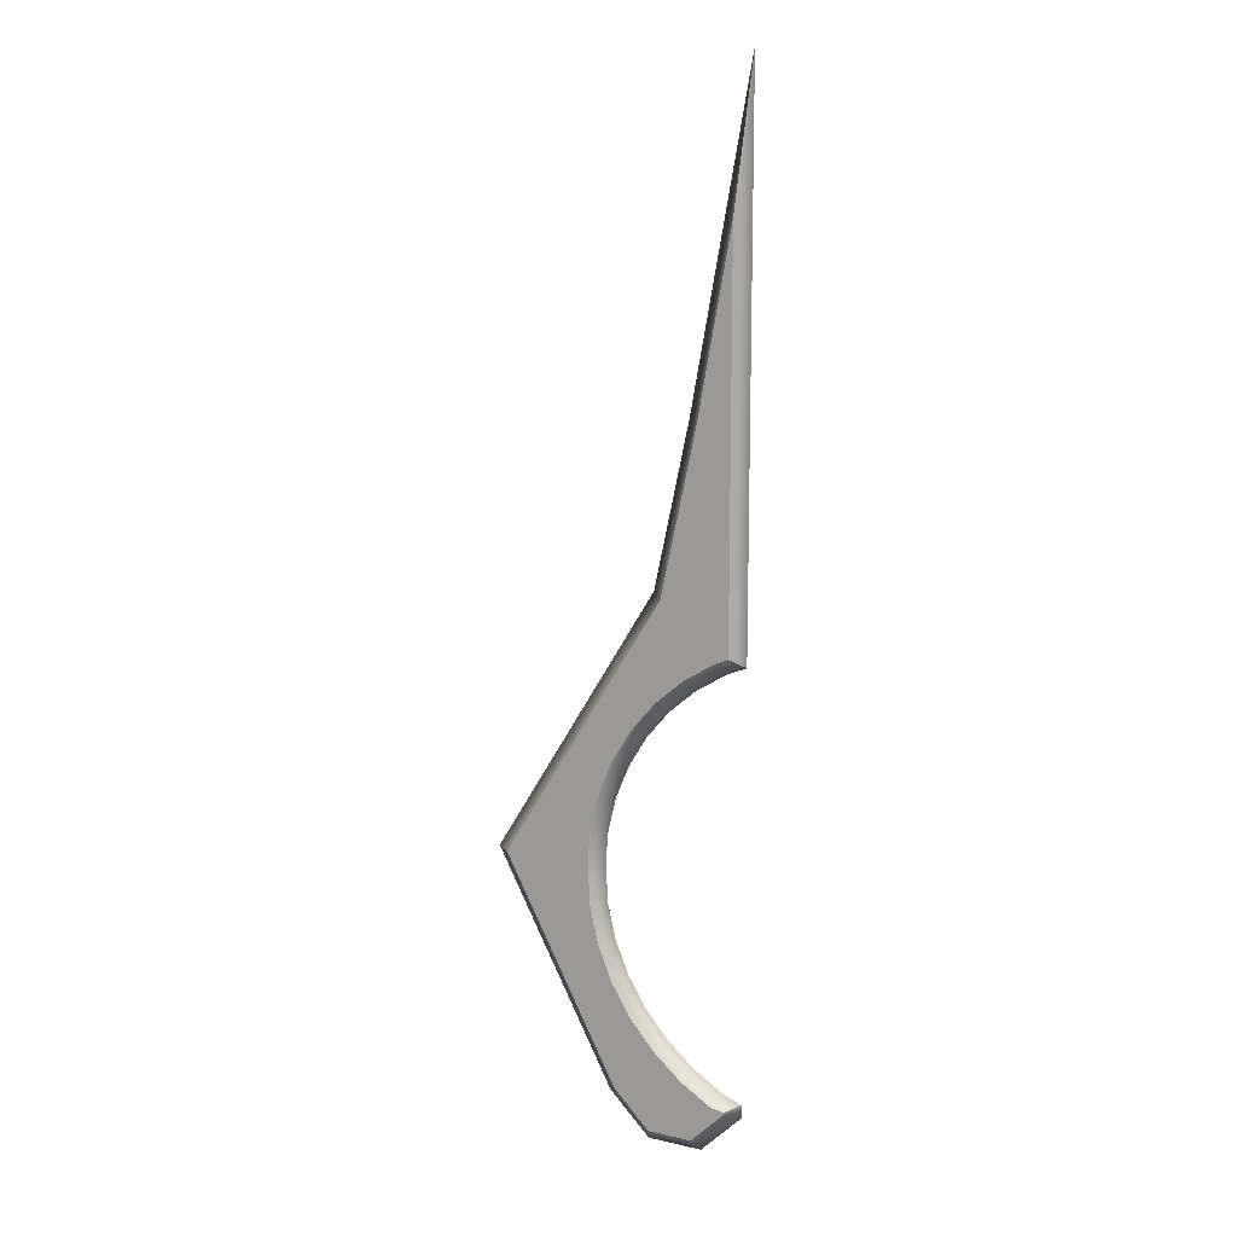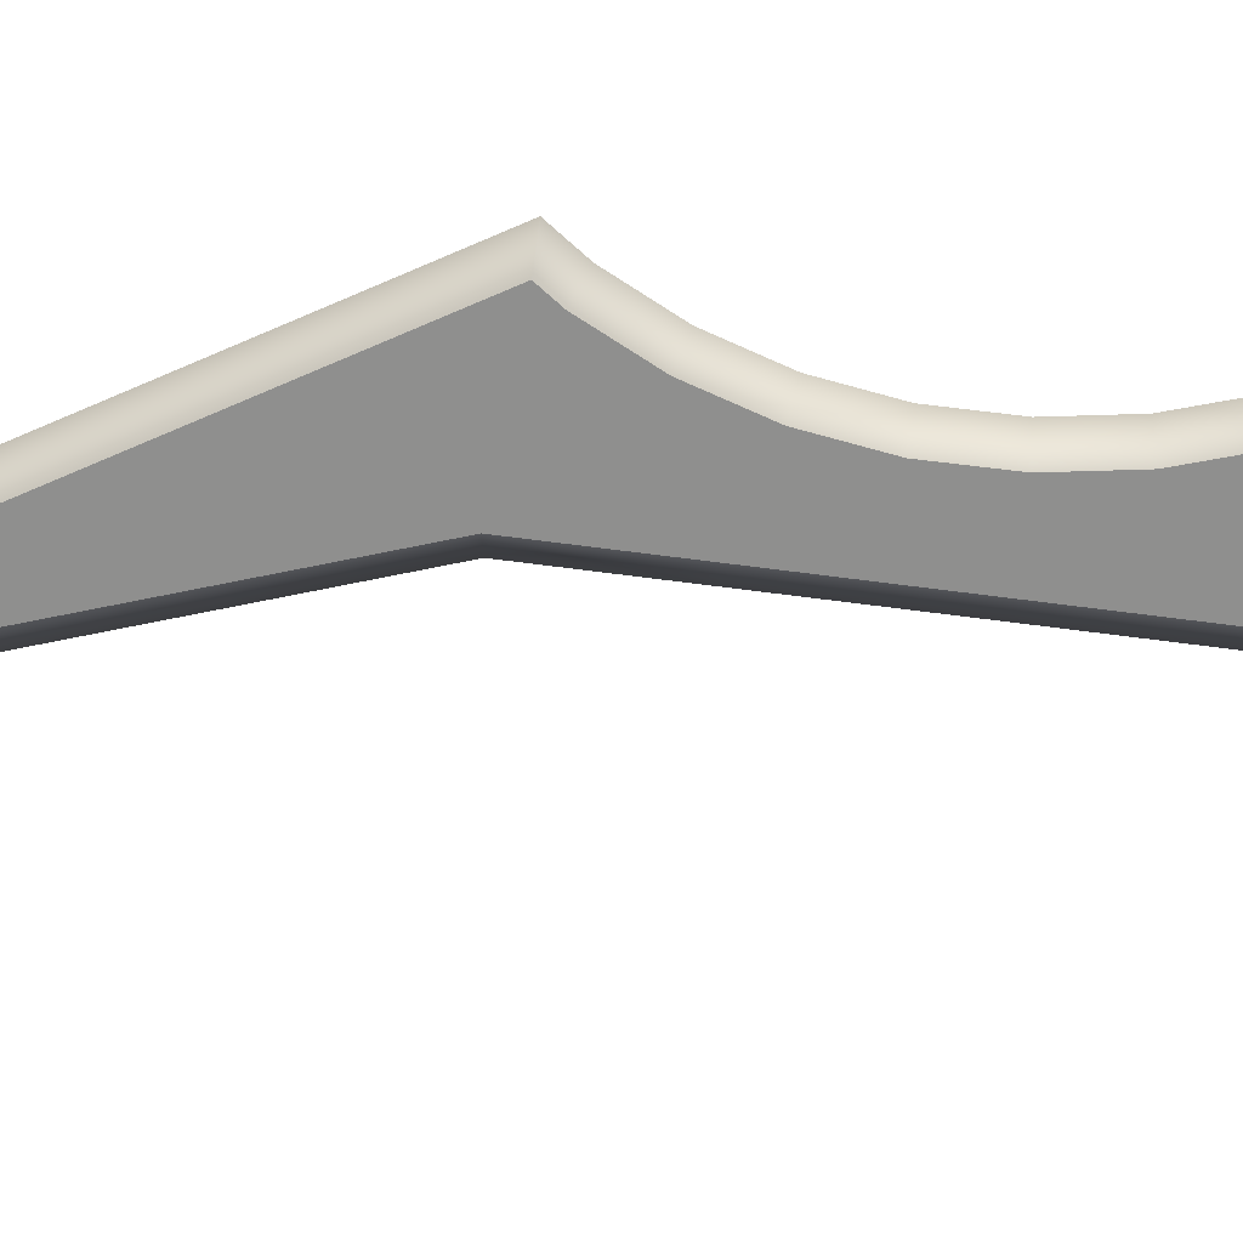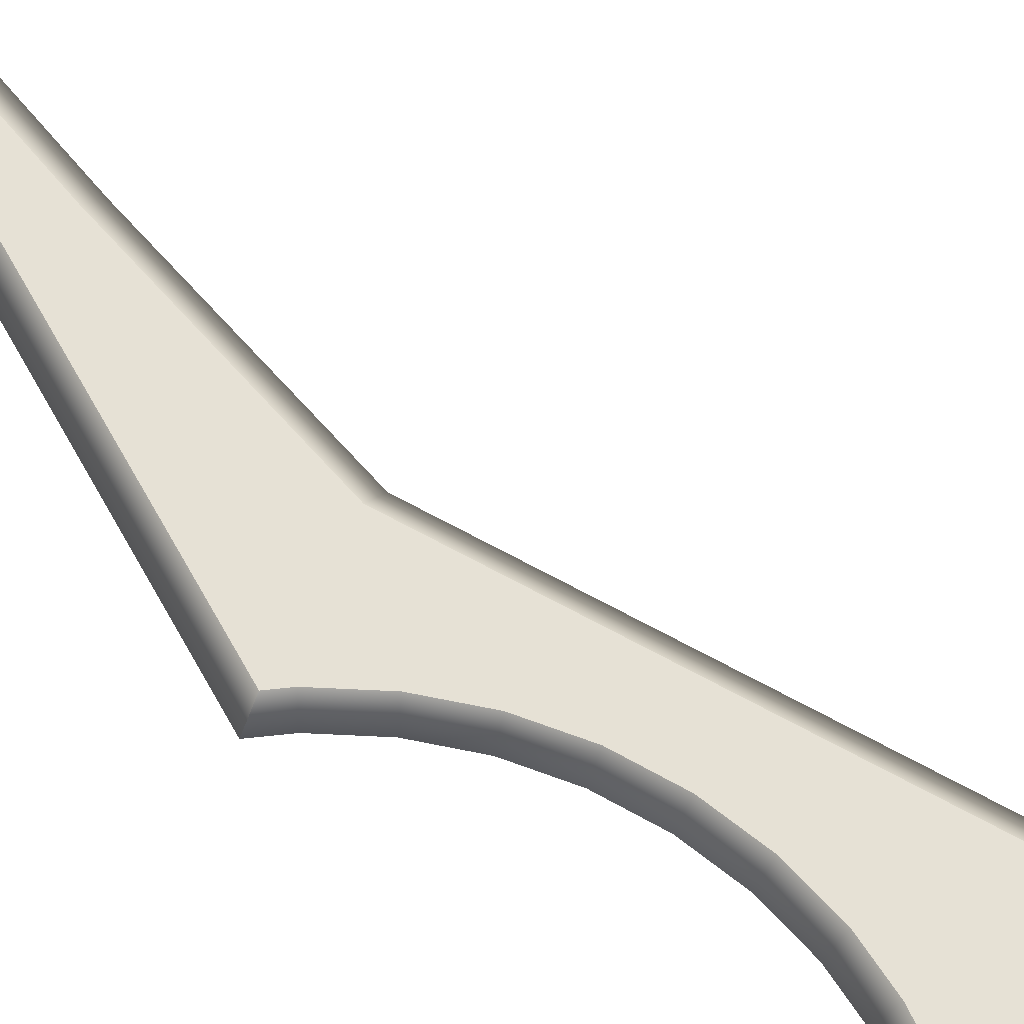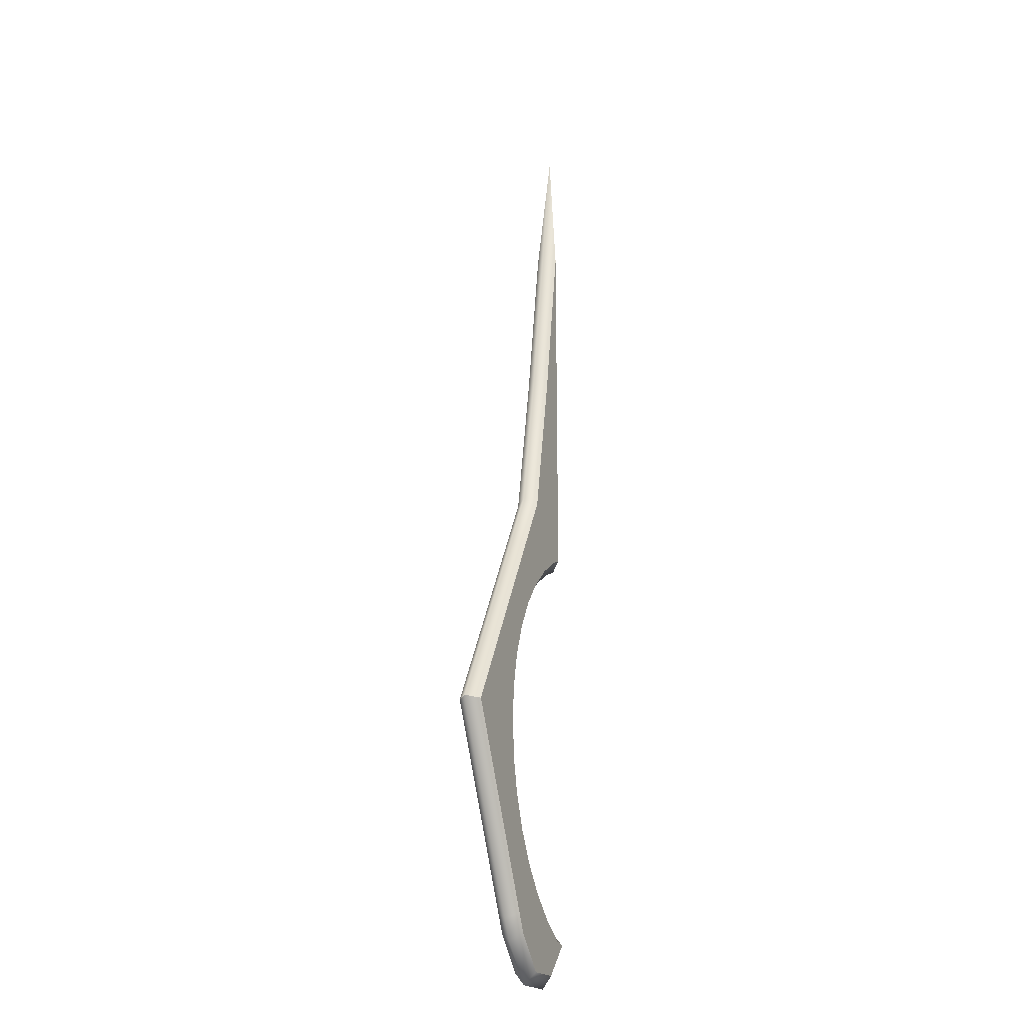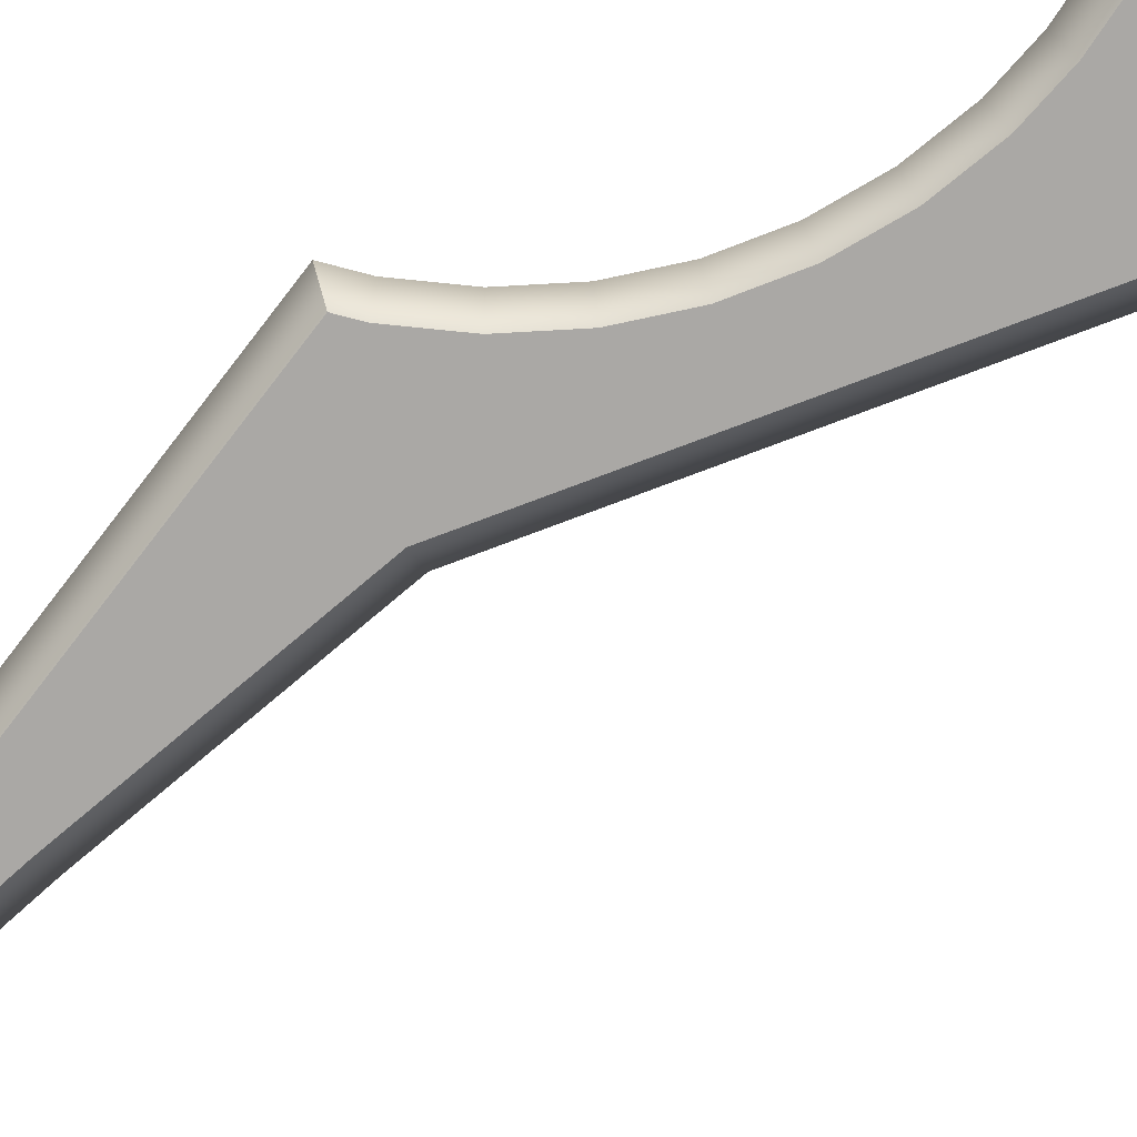
<metadata>
{"format":"obj","ext":"obj","renderer":"f3d","projection":"perspective","resolution":1024,"background":"white","views":[{"elev":12.4,"azim":27.8,"up":"+Z"},{"elev":-65.2,"azim":114.3,"up":"+Y"},{"elev":64.5,"azim":151.3,"up":"+Y"},{"elev":-19.6,"azim":-68.5,"up":"+Z"},{"elev":-75.1,"azim":142.7,"up":"+Y"}]}
</metadata>
<code>
g default
v -2.074 -0.04377 1.535
v -1.809 -0.04377 1.845
v -2.287 -0.04377 1.187
v -3.901 -0.04377 0.06534
v -1.994 -0.04377 3.123
v -2.443 -0.04377 0.8103
v -2.539 -0.04377 0.4136
v -2.539 -0.04377 -0.3999
v -2.566 -0.04377 0.06534
v -2.443 -0.04377 -0.7966
v -2.443 -0.04377 -0.7966
v -2.287 -0.04377 -1.174
v -2.287 -0.04377 -1.174
v -0.922 -0.04377 -2.405
v -1.151 -0.04377 -2.31
v -0.922 -0.04377 -2.556
v -2.074 -0.04377 -1.521
v -1.499 -0.04377 -2.097
v -1.809 -0.04377 -1.832
v -1.399 -0.04377 -3.025
v -2.511 -0.04377 -2.556
v -2.034 -0.04377 -3.025
v -0.922 -0.04377 3.163
v -0.922 -0.04377 2.418
v -1.151 -0.04377 2.323
v -1.499 -0.04377 2.11
v -1.597 -0.04377 4.95
v -0.922 -0.04377 8.604
v -2.64 -0.04377 -2.313
v -2.735 -0.04377 -2.133
v -2.884 -0.04377 -1.852
v -3.055 -0.04377 -1.53
v -2.287 -0.04377 -1.173
v -3.233 -0.04377 -1.193
v -2.444 -0.04377 -0.7965
v -3.441 -0.04377 -0.8007
v -3.646 -0.04377 -0.414
v -3.688 -0.04377 0.4069
v -3.442 -0.04377 0.8017
v -3.203 -0.04377 1.184
v -2.987 -0.04377 1.531
v -2.792 -0.04377 1.845
v -2.616 -0.04377 2.127
v -2.485 -0.04377 2.336
v -2.425 -0.04377 2.433
v -1.46 0.08928 -2.875
v -1.973 0.08928 -2.875
v -2.389 0.08928 -2.465
v -1.072 0.08928 -2.493
v -1.072 0.08928 2.519
v -2.297 0.08928 2.354
v -1.853 0.08928 3.066
v -1.072 0.08928 3.163
v -2.688 0.08928 -0.422
v -3.514 0.08928 -0.3437
v -3.728 0.08928 0.05929
v -2.716 0.08928 0.06682
v -1.45 0.08928 4.921
v -1.072 0.08928 6.967
v -2.507 0.08928 -2.242
v -1.219 0.08928 -2.444
v -1.072 0.08928 -2.475
v -2.602 0.08928 -2.063
v -1.587 0.08928 -2.218
v -2.751 0.08928 -1.782
v -1.916 0.08928 -1.938
v -2.922 0.08928 -1.459
v -2.196 0.08928 -1.61
v -2.587 0.08928 -0.8431
v -3.309 0.08928 -0.7304
v -3.101 0.08928 -1.122
v -2.421 0.08928 -1.242
v -3.56 0.08928 0.3276
v -2.687 0.08928 0.4371
v -3.314 0.08928 0.7223
v -2.587 0.08928 0.8568
v -3.076 0.08928 1.105
v -2.421 0.08928 1.256
v -2.86 0.08928 1.452
v -2.196 0.08928 1.624
v -2.664 0.08928 1.765
v -1.916 0.08928 1.952
v -2.488 0.08928 2.047
v -1.587 0.08928 2.232
v -2.358 0.08928 2.257
v -1.219 0.08928 2.458
v -1.46 -0.1768 -2.875
v -1.973 -0.1768 -2.875
v -2.389 -0.1768 -2.465
v -1.072 -0.1768 -2.493
v -1.072 -0.1768 2.519
v -2.297 -0.1768 2.354
v -1.853 -0.1768 3.066
v -1.072 -0.1768 3.163
v -2.688 -0.1768 -0.422
v -3.514 -0.1768 -0.3437
v -3.728 -0.1768 0.05929
v -2.716 -0.1768 0.06682
v -1.45 -0.1768 4.921
v -1.072 -0.1768 6.967
v -2.507 -0.1768 -2.242
v -1.219 -0.1768 -2.444
v -1.072 -0.1768 -2.465
v -2.602 -0.1768 -2.063
v -1.587 -0.1768 -2.218
v -2.751 -0.1768 -1.782
v -1.916 -0.1768 -1.938
v -2.922 -0.1768 -1.459
v -2.196 -0.1768 -1.61
v -2.587 -0.1768 -0.8431
v -3.309 -0.1768 -0.7304
v -3.101 -0.1768 -1.122
v -2.421 -0.1768 -1.242
v -3.56 -0.1768 0.3276
v -2.687 -0.1768 0.4371
v -3.314 -0.1768 0.7223
v -2.587 -0.1768 0.8568
v -3.076 -0.1768 1.105
v -2.421 -0.1768 1.256
v -2.86 -0.1768 1.452
v -2.196 -0.1768 1.624
v -2.664 -0.1768 1.765
v -1.916 -0.1768 1.952
v -2.488 -0.1768 2.047
v -1.587 -0.1768 2.232
v -2.358 -0.1768 2.257
v -1.219 -0.1768 2.458
g polySurface2
f 11 35 10
f 13 33 12
f 46 47 48 49
f 50 51 52 53
f 54 55 56 57
f 53 52 58 59
f 49 48 60 61 62
f 61 60 63 64
f 64 63 65 66
f 66 65 67 68
f 69 70 55 54
f 68 67 71 72
f 72 71 70 69
f 57 56 73 74
f 74 73 75 76
f 76 75 77 78
f 78 77 79 80
f 80 79 81 82
f 82 81 83 84
f 84 83 85 86
f 86 85 51 50
f 20 22 47 46
f 22 21 48 47
f 16 20 46 49
f 45 5 52 51
f 23 24 50 53
f 37 4 56 55
f 9 8 54 57
f 5 27 58 52
f 27 28 59 58
f 28 23 53 59
f 21 29 60 48
f 15 14 62 61
f 14 16 49 62
f 29 30 63 60
f 18 15 61 64
f 30 31 65 63
f 19 18 64 66
f 31 32 67 65
f 17 19 66 68
f 36 37 55 70
f 8 11 69 54
f 32 34 71 67
f 13 17 68 72
f 34 36 70 71
f 11 13 72 69
f 4 38 73 56
f 7 9 57 74
f 38 39 75 73
f 6 7 74 76
f 39 40 77 75
f 3 6 76 78
f 40 41 79 77
f 1 3 78 80
f 41 42 81 79
f 2 1 80 82
f 42 43 83 81
f 26 2 82 84
f 43 44 85 83
f 25 26 84 86
f 44 45 51 85
f 24 25 86 50
f 11 10 35
f 13 12 33
f 87 90 89 88
f 91 94 93 92
f 95 98 97 96
f 94 100 99 93
f 90 103 102 101 89
f 102 105 104 101
f 105 107 106 104
f 107 109 108 106
f 110 95 96 111
f 109 113 112 108
f 113 110 111 112
f 98 115 114 97
f 115 117 116 114
f 117 119 118 116
f 119 121 120 118
f 121 123 122 120
f 123 125 124 122
f 125 127 126 124
f 127 91 92 126
f 20 87 88 22
f 22 88 89 21
f 16 90 87 20
f 45 92 93 5
f 23 94 91 24
f 37 96 97 4
f 9 98 95 8
f 5 93 99 27
f 27 99 100 28
f 28 100 94 23
f 21 89 101 29
f 15 102 103 14
f 14 103 90 16
f 29 101 104 30
f 18 105 102 15
f 30 104 106 31
f 19 107 105 18
f 31 106 108 32
f 17 109 107 19
f 36 111 96 37
f 8 95 110 11
f 32 108 112 34
f 13 113 109 17
f 34 112 111 36
f 11 110 113 13
f 4 97 114 38
f 7 115 98 9
f 38 114 116 39
f 6 117 115 7
f 39 116 118 40
f 3 119 117 6
f 40 118 120 41
f 1 121 119 3
f 41 120 122 42
f 2 123 121 1
f 42 122 124 43
f 26 125 123 2
f 43 124 126 44
f 25 127 125 26
f 44 126 92 45
f 24 91 127 25

</code>
